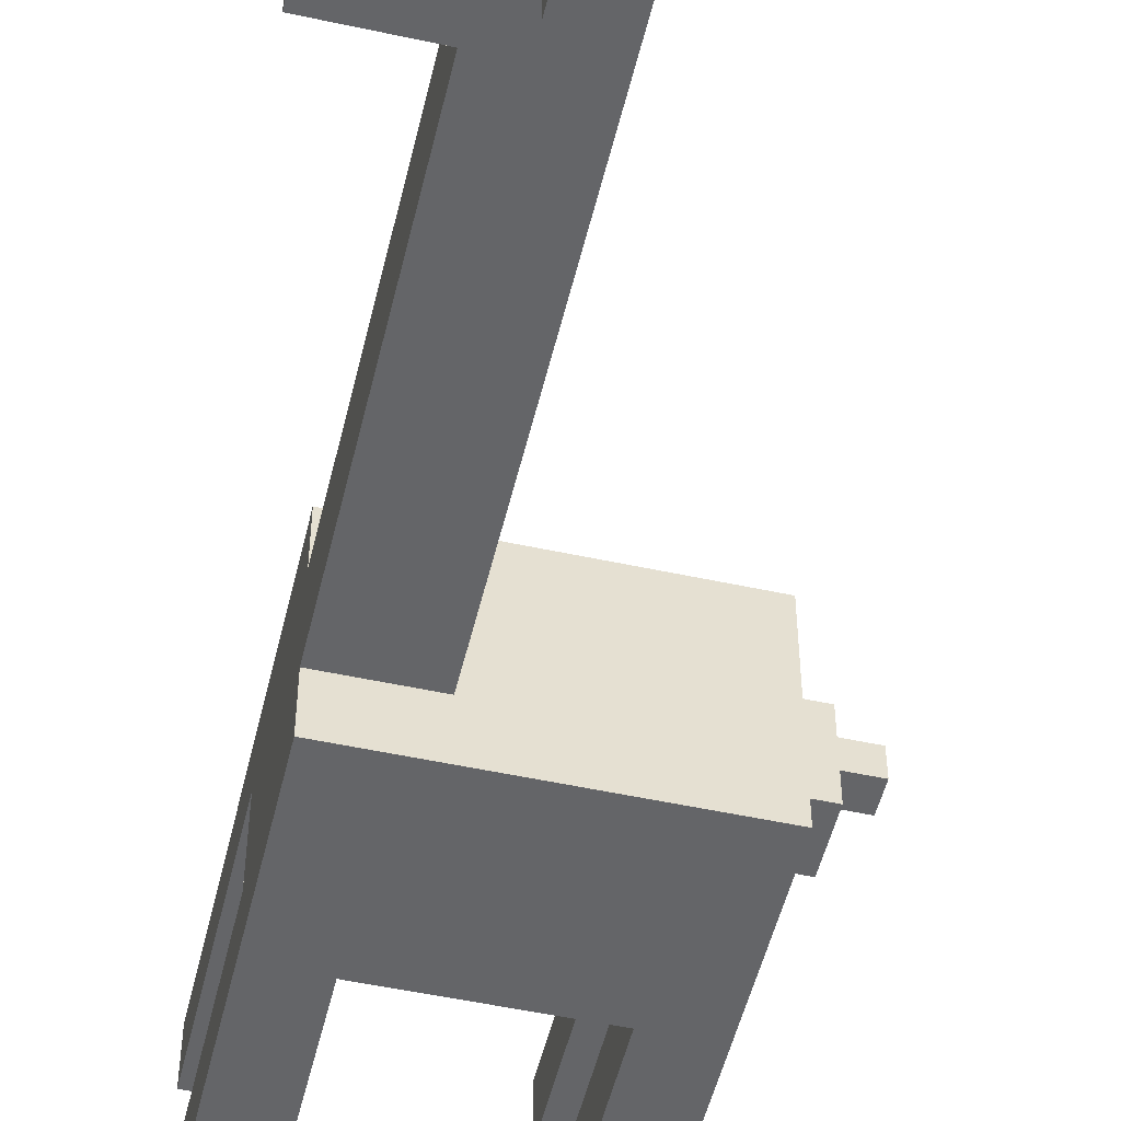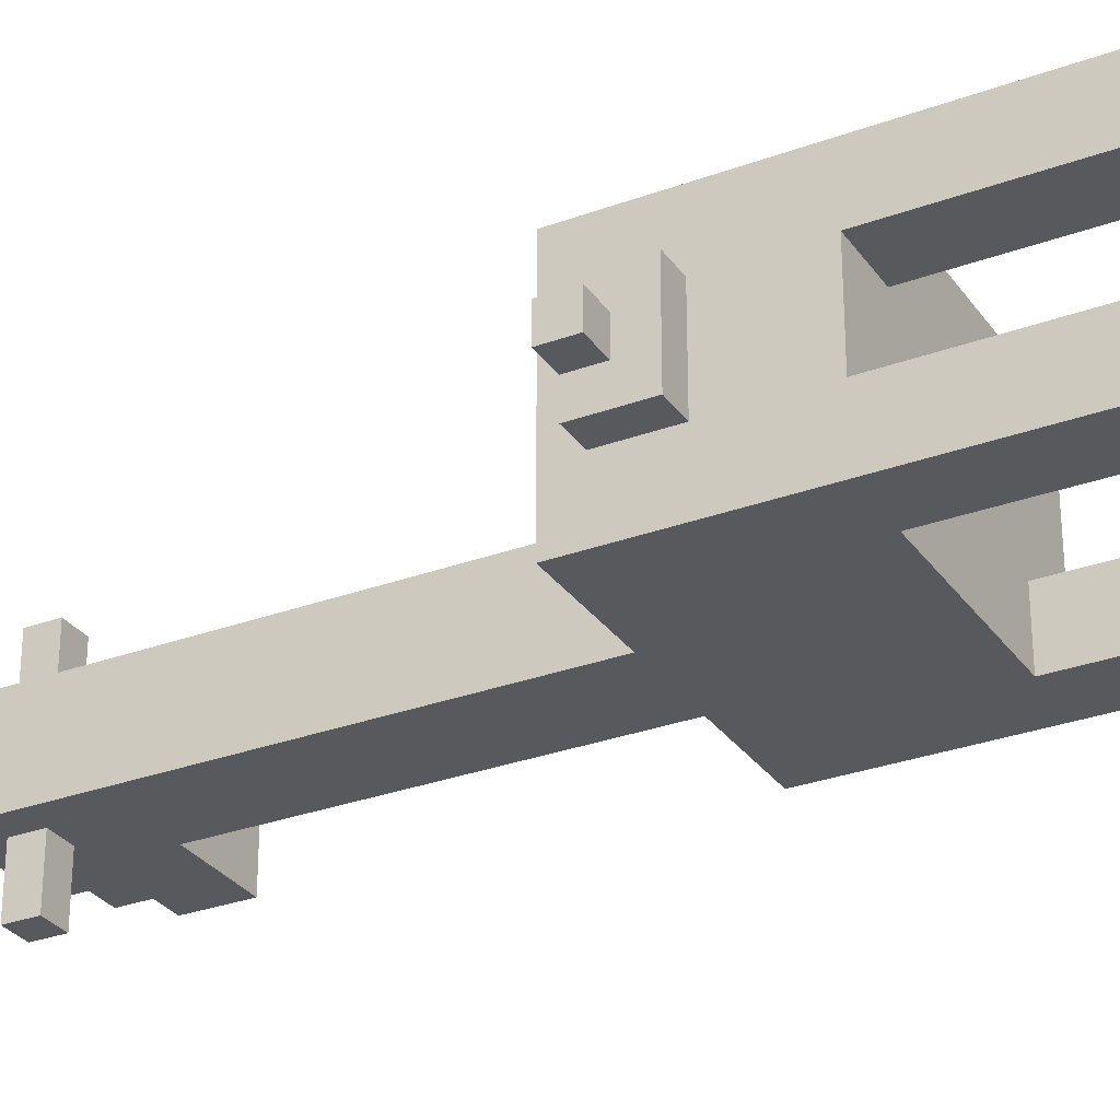
<metadata>
{"format":"obj","ext":"obj","renderer":"f3d","projection":"perspective","resolution":1024,"background":"white","views":[{"elev":-51.5,"azim":166.7,"up":"+Z"},{"elev":-29.7,"azim":-61.6,"up":"+Z"}]}
</metadata>
<code>
o giraffe1
v -4.7 1.4 4.9
v -4.7 1.4 4.8
v -4.7 1.5 4.9
v -4.7 1.5 4.8
v -4.6 1.3 5
v -4.6 1.3 4.7
v -4.6 1.4 4.9
v -4.6 1.4 4.8
v -4.6 1.5 5
v -4.6 1.5 4.9
v -4.6 1.5 4.8
v -4.6 1.5 4.7
v -4.5 0.1 5.2
v -4.5 0.1 5
v -4.5 0.1 4.7
v -4.5 0.1 4.5
v -4.5 0.2 5.2
v -4.5 0.2 5
v -4.5 0.2 4.7
v -4.5 0.2 4.5
v -4.5 0.3 5.2
v -4.5 0.3 5
v -4.5 0.3 4.7
v -4.5 0.3 4.5
v -4.5 0.7 5.2
v -4.5 0.7 5
v -4.5 0.9 5.2
v -4.5 0.9 5
v -4.5 1 5
v -4.5 1 4.7
v -4.5 1.1 4.6
v -4.5 1.1 4.5
v -4.5 1.3 5
v -4.5 1.3 4.7
v -4.5 1.3 4.6
v -4.5 1.3 4.5
v -4.5 1.4 5.2
v -4.5 1.4 5
v -4.5 1.5 5
v -4.5 1.5 4.9
v -4.5 1.5 4.7
v -4.5 1.6 5.2
v -4.5 1.6 5
v -4.5 1.6 4.9
v -4.5 1.6 4.7
v -4.5 1.6 4.5
v -3.8 1.6 5
v -3.8 1.6 4.7
v -3.8 2.2 4.8
v -3.8 2.2 4.7
v -3.8 2.4 4.8
v -3.8 2.4 4.7
v -3.8 3.4 5
v -3.8 3.4 4.7
v -3.7 0.1 5.2
v -3.7 0.1 5
v -3.7 0.1 4.7
v -3.7 0.1 4.5
v -3.7 0.2 5.2
v -3.7 0.2 5
v -3.7 0.2 4.7
v -3.7 0.2 4.5
v -3.7 0.3 5.2
v -3.7 0.3 5
v -3.7 0.3 4.7
v -3.7 0.3 4.5
v -3.7 0.5 4.6
v -3.7 0.5 4.5
v -3.7 0.7 4.6
v -3.7 0.7 4.5
v -3.7 1 5.2
v -3.7 1 5
v -3.7 1 4.7
v -3.7 1 4.5
v -3.7 3.2 5.2
v -3.7 3.2 5.1
v -3.7 3.2 5
v -3.7 3.2 4.7
v -3.7 3.2 4.6
v -3.7 3.2 4.5
v -3.7 3.3 5.2
v -3.7 3.3 5.1
v -3.7 3.3 5
v -3.7 3.3 4.7
v -3.7 3.3 4.6
v -3.7 3.3 4.5
v -3.7 3.4 5
v -3.7 3.4 4.9
v -3.7 3.4 4.8
v -3.7 3.4 4.7
v -3.7 3.6 5
v -3.7 3.6 4.9
v -3.7 3.6 4.8
v -3.7 3.6 4.7
v -4.3 0.1 5.2
v -4.3 0.1 5
v -4.3 0.1 4.7
v -4.3 0.1 4.5
v -4.3 0.2 5.2
v -4.3 0.2 5
v -4.3 0.2 4.7
v -4.3 0.2 4.5
v -4.3 0.3 5.2
v -4.3 0.3 5
v -4.3 0.3 4.7
v -4.3 0.3 4.5
v -4.3 1 5.2
v -4.3 1 5
v -4.3 1 4.7
v -4.3 1 4.6
v -4.3 1 4.5
v -3.6 3.2 5.2
v -3.6 3.2 5.1
v -3.6 3.2 5
v -3.6 3.2 4.7
v -3.6 3.2 4.6
v -3.6 3.2 4.5
v -3.6 3.3 5.2
v -3.6 3.3 5.1
v -3.6 3.3 5
v -3.6 3.3 4.7
v -3.6 3.3 4.6
v -3.6 3.3 4.5
v -3.6 3.4 5
v -3.6 3.4 4.9
v -3.6 3.4 4.8
v -3.6 3.4 4.7
v -3.6 3.6 5
v -3.6 3.6 4.9
v -3.6 3.6 4.8
v -3.6 3.6 4.7
v -3.5 0.1 5.2
v -3.5 0.1 5
v -3.5 0.1 4.7
v -3.5 0.1 4.5
v -3.5 0.2 5.2
v -3.5 0.2 5
v -3.5 0.2 4.7
v -3.5 0.2 4.5
v -3.5 0.3 5.2
v -3.5 0.3 5
v -3.5 0.3 4.7
v -3.5 0.3 4.5
v -3.5 0.5 4.6
v -3.5 0.5 4.5
v -3.5 0.7 4.6
v -3.5 0.7 4.5
v -3.5 0.8 5.2
v -3.5 0.8 5
v -3.5 0.9 4.6
v -3.5 0.9 4.5
v -3.5 1 5.2
v -3.5 1 5
v -3.5 1 4.7
v -3.5 1.1 4.6
v -3.5 1.1 4.5
v -3.5 1.2 4.9
v -3.5 1.2 4.7
v -3.5 1.3 5.2
v -3.5 1.3 5.1
v -3.5 1.4 4.9
v -3.5 1.4 4.7
v -3.5 1.5 5.2
v -3.5 1.5 5.1
v -3.5 1.6 5.2
v -3.5 1.6 5
v -3.5 1.6 4.7
v -3.5 1.6 4.5
v -3.5 1.8 5
v -3.5 1.8 4.8
v -3.5 2.1 5
v -3.5 2.1 4.8
v -3.5 2.4 5
v -3.5 2.4 4.9
v -3.5 2.6 5
v -3.5 2.6 4.9
v -3.5 2.7 4.8
v -3.5 2.7 4.7
v -3.5 2.9 4.8
v -3.5 2.9 4.7
v -3.5 3 5
v -3.5 3 4.7
v -3.4 3.3 5
v -3.4 3.3 4.7
v -3.4 3.4 5
v -3.4 3.4 4.7
v -3.3 3.2 5
v -3.3 3.2 4.7
v -3.3 3.3 5
v -3.3 3.3 4.7
v -3.2 3 5
v -3.2 3 4.7
v -3.2 3.2 5
v -3.2 3.2 4.7
v -4.5 0.1 5.2
v -4.5 0.2 5.2
v -4.5 0.3 5.2
v -4.5 0.7 5.2
v -4.5 0.9 5.2
v -4.5 1.4 5.2
v -4.5 1.6 5.2
v -4.4 0.7 5.2
v -4.4 0.9 5.2
v -4.4 1.4 5.2
v -4.4 1.6 5.2
v -4.3 0.1 5.2
v -4.3 0.2 5.2
v -4.3 0.3 5.2
v -4.3 1 5.2
v -4.2 1.5 5.2
v -4.2 1.6 5.2
v -4.1 1 5.2
v -4.1 1.2 5.2
v -3.9 1 5.2
v -3.9 1.2 5.2
v -3.9 1.5 5.2
v -3.9 1.6 5.2
v -3.7 0.1 5.2
v -3.7 0.2 5.2
v -3.7 0.3 5.2
v -3.7 1 5.2
v -3.7 3.2 5.2
v -3.7 3.3 5.2
v -3.6 0.8 5.2
v -3.6 1 5.2
v -3.6 1.3 5.2
v -3.6 1.5 5.2
v -3.6 3.2 5.2
v -3.6 3.3 5.2
v -3.5 0.1 5.2
v -3.5 0.2 5.2
v -3.5 0.3 5.2
v -3.5 0.8 5.2
v -3.5 1 5.2
v -3.5 1.3 5.2
v -3.5 1.5 5.2
v -3.5 1.6 5.2
v -4.6 1.3 5
v -4.6 1.5 5
v -4.5 1.3 5
v -4.5 1.4 5
v -4.5 1.5 5
v -3.8 1.6 5
v -3.8 3.4 5
v -3.7 2.4 5
v -3.7 2.6 5
v -3.7 3.2 5
v -3.7 3.3 5
v -3.7 3.4 5
v -3.7 3.6 5
v -3.6 1.8 5
v -3.6 2.1 5
v -3.6 3.1 5
v -3.6 3.2 5
v -3.6 3.3 5
v -3.6 3.4 5
v -3.6 3.6 5
v -3.5 1.6 5
v -3.5 1.8 5
v -3.5 2.1 5
v -3.5 2.4 5
v -3.5 2.6 5
v -3.5 3 5
v -3.5 3.1 5
v -3.5 3.2 5
v -3.4 3.1 5
v -3.4 3.2 5
v -3.4 3.3 5
v -3.4 3.4 5
v -3.3 3.2 5
v -3.3 3.3 5
v -3.2 3 5
v -3.2 3.2 5
v -4.7 1.4 4.9
v -4.7 1.5 4.9
v -4.6 1.4 4.9
v -4.6 1.5 4.9
v -3.7 3.4 4.8
v -3.7 3.6 4.8
v -3.6 3.4 4.8
v -3.6 3.6 4.8
v -4.5 0.1 4.7
v -4.5 0.2 4.7
v -4.5 0.3 4.7
v -4.5 1 4.7
v -4.3 0.1 4.7
v -4.3 0.2 4.7
v -4.3 0.3 4.7
v -4.3 1 4.7
v -3.7 0.1 4.7
v -3.7 0.2 4.7
v -3.7 0.3 4.7
v -3.7 1 4.7
v -3.5 0.1 4.7
v -3.5 0.2 4.7
v -3.5 0.3 4.7
v -3.5 1 4.7
v -4.5 0.1 5
v -4.5 0.2 5
v -4.5 0.3 5
v -4.5 0.7 5
v -4.5 0.9 5
v -4.5 1 5
v -4.4 0.7 5
v -4.4 0.9 5
v -4.3 0.1 5
v -4.3 0.2 5
v -4.3 0.3 5
v -4.3 1 5
v -3.7 0.1 5
v -3.7 0.2 5
v -3.7 0.3 5
v -3.7 1 5
v -3.6 0.8 5
v -3.6 1 5
v -3.5 0.1 5
v -3.5 0.2 5
v -3.5 0.3 5
v -3.5 0.8 5
v -3.5 1 5
v -3.7 3.4 4.9
v -3.7 3.6 4.9
v -3.6 3.4 4.9
v -3.6 3.6 4.9
v -4.7 1.4 4.8
v -4.7 1.5 4.8
v -4.6 1.4 4.8
v -4.6 1.5 4.8
v -4.6 1.3 4.7
v -4.6 1.5 4.7
v -4.5 1.3 4.7
v -4.5 1.5 4.7
v -3.8 1.6 4.7
v -3.8 2.2 4.7
v -3.8 2.4 4.7
v -3.8 3.4 4.7
v -3.7 2.2 4.7
v -3.7 2.4 4.7
v -3.7 2.7 4.7
v -3.7 2.9 4.7
v -3.7 3.2 4.7
v -3.7 3.3 4.7
v -3.7 3.4 4.7
v -3.7 3.6 4.7
v -3.6 3.1 4.7
v -3.6 3.2 4.7
v -3.6 3.3 4.7
v -3.6 3.4 4.7
v -3.6 3.6 4.7
v -3.5 1.6 4.7
v -3.5 2.7 4.7
v -3.5 2.9 4.7
v -3.5 3 4.7
v -3.5 3.1 4.7
v -3.5 3.2 4.7
v -3.4 3.1 4.7
v -3.4 3.2 4.7
v -3.4 3.3 4.7
v -3.4 3.4 4.7
v -3.3 3.2 4.7
v -3.3 3.3 4.7
v -3.2 3 4.7
v -3.2 3.2 4.7
v -4.5 0.1 4.5
v -4.5 0.2 4.5
v -4.5 0.3 4.5
v -4.5 1.1 4.5
v -4.5 1.3 4.5
v -4.5 1.6 4.5
v -4.4 1.1 4.5
v -4.4 1.3 4.5
v -4.3 0.1 4.5
v -4.3 0.2 4.5
v -4.3 0.3 4.5
v -4.3 1 4.5
v -4.3 1.2 4.5
v -4.3 1.4 4.5
v -4.3 1.6 4.5
v -4.1 1 4.5
v -4.1 1.2 4.5
v -4.1 1.4 4.5
v -4.1 1.6 4.5
v -3.8 1.4 4.5
v -3.8 1.6 4.5
v -3.7 0.1 4.5
v -3.7 0.2 4.5
v -3.7 0.3 4.5
v -3.7 0.5 4.5
v -3.7 0.7 4.5
v -3.7 1 4.5
v -3.7 3.2 4.5
v -3.7 3.3 4.5
v -3.6 0.9 4.5
v -3.6 1.1 4.5
v -3.6 1.4 4.5
v -3.6 1.6 4.5
v -3.6 3.2 4.5
v -3.6 3.3 4.5
v -3.5 0.1 4.5
v -3.5 0.2 4.5
v -3.5 0.3 4.5
v -3.5 0.5 4.5
v -3.5 0.7 4.5
v -3.5 0.9 4.5
v -3.5 1.1 4.5
v -3.5 1.6 4.5
v -4.5 0.1 5.2
v -4.3 0.1 5.2
v -3.7 0.1 5.2
v -3.5 0.1 5.2
v -4.5 0.1 5
v -4.3 0.1 5
v -3.7 0.1 5
v -3.5 0.1 5
v -4.5 0.1 4.7
v -4.3 0.1 4.7
v -3.7 0.1 4.7
v -3.5 0.1 4.7
v -4.5 0.1 4.5
v -4.3 0.1 4.5
v -3.7 0.1 4.5
v -3.5 0.1 4.5
v -4.3 1 5.2
v -4.1 1 5.2
v -3.9 1 5.2
v -3.7 1 5.2
v -4.1 1 5.1
v -3.9 1 5.1
v -4.5 1 5
v -4.3 1 5
v -3.7 1 5
v -3.6 1 5
v -3.5 1 5
v -4.5 1 4.7
v -4.3 1 4.7
v -3.7 1 4.7
v -3.5 1 4.7
v -4.3 1 4.6
v -4.1 1 4.6
v -4.3 1 4.5
v -4.1 1 4.5
v -3.7 1 4.5
v -4.6 1.3 5
v -4.5 1.3 5
v -4.6 1.3 4.7
v -4.5 1.3 4.7
v -4.7 1.4 4.9
v -4.6 1.4 4.9
v -4.7 1.4 4.8
v -4.6 1.4 4.8
v -3.5 3 5
v -3.2 3 5
v -3.5 3 4.7
v -3.2 3 4.7
v -3.7 3.2 5.2
v -3.6 3.2 5.2
v -3.7 3.2 5.1
v -3.6 3.2 5.1
v -3.7 3.2 5
v -3.6 3.2 5
v -3.7 3.2 4.7
v -3.6 3.2 4.7
v -3.7 3.2 4.6
v -3.6 3.2 4.6
v -3.7 3.2 4.5
v -3.6 3.2 4.5
v -4.6 1.5 5
v -4.5 1.5 5
v -4.7 1.5 4.9
v -4.6 1.5 4.9
v -4.5 1.5 4.9
v -4.7 1.5 4.8
v -4.6 1.5 4.8
v -4.6 1.5 4.7
v -4.5 1.5 4.7
v -4.5 1.6 5.2
v -4.4 1.6 5.2
v -4.2 1.6 5.2
v -3.9 1.6 5.2
v -3.5 1.6 5.2
v -4.5 1.6 5
v -4.4 1.6 5
v -4.2 1.6 5
v -3.9 1.6 5
v -3.8 1.6 5
v -3.5 1.6 5
v -4.5 1.6 4.9
v -4.3 1.6 4.9
v -4.5 1.6 4.7
v -4.3 1.6 4.7
v -3.8 1.6 4.7
v -3.5 1.6 4.7
v -4.3 1.6 4.6
v -4.1 1.6 4.6
v -3.8 1.6 4.6
v -3.6 1.6 4.6
v -4.5 1.6 4.5
v -4.3 1.6 4.5
v -4.1 1.6 4.5
v -3.8 1.6 4.5
v -3.6 1.6 4.5
v -3.5 1.6 4.5
v -3.3 3.2 5
v -3.2 3.2 5
v -3.3 3.2 4.7
v -3.2 3.2 4.7
v -3.7 3.3 5.2
v -3.6 3.3 5.2
v -3.7 3.3 5.1
v -3.6 3.3 5.1
v -3.7 3.3 5
v -3.6 3.3 5
v -3.4 3.3 5
v -3.3 3.3 5
v -3.7 3.3 4.7
v -3.6 3.3 4.7
v -3.4 3.3 4.7
v -3.3 3.3 4.7
v -3.7 3.3 4.6
v -3.6 3.3 4.6
v -3.7 3.3 4.5
v -3.6 3.3 4.5
v -3.8 3.4 5
v -3.7 3.4 5
v -3.6 3.4 5
v -3.4 3.4 5
v -3.7 3.4 4.9
v -3.6 3.4 4.9
v -3.7 3.4 4.8
v -3.6 3.4 4.8
v -3.8 3.4 4.7
v -3.7 3.4 4.7
v -3.6 3.4 4.7
v -3.4 3.4 4.7
v -3.7 3.6 5
v -3.6 3.6 5
v -3.7 3.6 4.9
v -3.6 3.6 4.9
v -3.7 3.6 4.8
v -3.6 3.6 4.8
v -3.7 3.6 4.7
v -3.6 3.6 4.7
f 3 2 1
f 4 2 3
f 7 6 5
f 8 6 7
f 9 7 5
f 10 7 9
f 11 6 8
f 12 6 11
f 17 14 13
f 18 14 17
f 19 16 15
f 20 16 19
f 21 18 17
f 22 18 21
f 23 20 19
f 24 20 23
f 25 22 21
f 26 22 25
f 27 26 25
f 28 26 27
f 29 28 27
f 30 24 23
f 31 24 30
f 31 30 29
f 32 24 31
f 33 29 27
f 33 31 29
f 34 31 33
f 35 32 31
f 35 31 34
f 36 32 35
f 37 33 27
f 38 33 37
f 39 38 37
f 41 36 35
f 41 35 34
f 42 39 37
f 43 40 39
f 43 39 42
f 44 41 40
f 44 40 43
f 45 36 41
f 45 41 44
f 46 36 45
f 49 48 47
f 50 48 49
f 51 49 47
f 51 50 49
f 52 50 51
f 53 51 47
f 53 52 51
f 54 52 53
f 59 56 55
f 60 56 59
f 61 58 57
f 62 58 61
f 63 60 59
f 64 60 63
f 65 62 61
f 66 62 65
f 67 66 65
f 68 66 67
f 69 67 65
f 69 68 67
f 70 68 69
f 71 64 63
f 72 64 71
f 73 69 65
f 73 70 69
f 74 70 73
f 81 76 75
f 82 77 76
f 82 76 81
f 83 77 82
f 84 79 78
f 85 80 79
f 85 79 84
f 86 80 85
f 91 88 87
f 92 88 91
f 93 90 89
f 94 90 93
f 95 96 99
f 99 96 100
f 97 98 101
f 101 98 102
f 99 100 103
f 103 100 104
f 101 102 105
f 105 102 106
f 103 104 107
f 107 104 108
f 105 106 109
f 109 106 110
f 110 106 111
f 112 113 118
f 113 114 119
f 118 113 119
f 119 114 120
f 115 116 121
f 116 117 122
f 121 116 122
f 122 117 123
f 124 125 128
f 128 125 129
f 126 127 130
f 130 127 131
f 132 133 136
f 136 133 137
f 134 135 138
f 138 135 139
f 136 137 140
f 140 137 141
f 138 139 142
f 142 139 143
f 142 143 144
f 144 143 145
f 142 144 146
f 144 145 146
f 146 145 147
f 140 141 148
f 148 141 149
f 142 146 150
f 146 147 150
f 150 147 151
f 148 149 152
f 152 149 153
f 142 150 154
f 152 153 155
f 153 154 155
f 154 150 155
f 150 151 155
f 155 151 156
f 152 155 157
f 155 156 157
f 157 156 158
f 152 157 159
f 159 157 160
f 157 158 161
f 160 157 161
f 158 156 162
f 161 158 162
f 159 160 163
f 160 161 164
f 163 160 164
f 161 162 164
f 163 164 165
f 164 162 166
f 165 164 166
f 162 156 167
f 166 162 167
f 167 156 168
f 166 167 169
f 169 167 170
f 169 170 171
f 170 167 172
f 171 170 172
f 171 172 173
f 173 172 174
f 173 174 175
f 174 172 176
f 175 174 176
f 172 167 177
f 176 172 177
f 175 176 177
f 177 167 178
f 175 177 179
f 177 178 179
f 179 178 180
f 175 179 181
f 179 180 181
f 181 180 182
f 183 184 185
f 185 184 186
f 187 188 189
f 189 188 190
f 191 192 193
f 193 192 194
f 202 198 197
f 202 199 198
f 203 200 199
f 203 199 202
f 204 201 200
f 204 200 203
f 205 201 204
f 206 196 195
f 207 197 196
f 207 196 206
f 208 203 202
f 208 197 207
f 208 202 197
f 208 205 204
f 208 204 203
f 209 205 208
f 210 205 209
f 211 205 210
f 212 210 209
f 213 210 212
f 214 213 212
f 215 210 213
f 215 213 214
f 216 211 210
f 216 210 215
f 217 211 216
f 221 215 214
f 221 216 215
f 221 217 216
f 224 221 220
f 225 217 221
f 225 221 224
f 226 217 225
f 227 217 226
f 228 223 222
f 229 223 228
f 230 219 218
f 231 220 219
f 231 219 230
f 232 224 220
f 232 220 231
f 233 225 224
f 233 224 232
f 234 226 225
f 234 225 233
f 235 227 226
f 235 226 234
f 236 217 227
f 236 227 235
f 237 217 236
f 240 239 238
f 241 239 240
f 242 239 241
f 245 244 243
f 246 244 245
f 247 244 246
f 248 244 247
f 249 244 248
f 251 245 243
f 252 245 251
f 253 247 246
f 254 247 253
f 255 249 248
f 256 250 249
f 256 249 255
f 257 250 256
f 258 251 243
f 259 252 251
f 259 251 258
f 260 245 252
f 260 252 259
f 261 246 245
f 261 245 260
f 262 253 246
f 262 246 261
f 263 253 262
f 264 255 254
f 264 253 263
f 264 254 253
f 265 255 264
f 266 265 264
f 266 264 263
f 267 255 265
f 267 265 266
f 268 256 255
f 268 255 267
f 269 256 268
f 270 267 266
f 270 268 267
f 271 268 270
f 272 266 263
f 272 270 266
f 273 270 272
f 276 275 274
f 277 275 276
f 280 279 278
f 281 279 280
f 286 283 282
f 287 284 283
f 287 283 286
f 288 285 284
f 288 284 287
f 289 285 288
f 294 291 290
f 295 292 291
f 295 291 294
f 296 293 292
f 296 292 295
f 297 293 296
f 300 301 304
f 301 302 304
f 302 303 305
f 304 302 305
f 298 299 306
f 299 300 307
f 306 299 307
f 300 304 308
f 307 300 308
f 304 305 308
f 305 303 309
f 308 305 309
f 312 313 314
f 314 313 315
f 310 311 316
f 311 312 317
f 316 311 317
f 312 314 318
f 317 312 318
f 314 315 319
f 318 314 319
f 319 315 320
f 321 322 323
f 323 322 324
f 325 326 327
f 327 326 328
f 329 330 331
f 331 330 332
f 333 334 337
f 334 335 337
f 335 336 338
f 337 335 338
f 338 336 339
f 339 336 340
f 340 336 341
f 341 336 342
f 342 336 343
f 340 341 345
f 345 341 346
f 342 343 347
f 343 344 348
f 347 343 348
f 348 344 349
f 333 337 350
f 337 338 350
f 338 339 350
f 339 340 351
f 350 339 351
f 340 345 352
f 351 340 352
f 352 345 353
f 346 347 354
f 353 345 354
f 345 346 354
f 354 347 355
f 354 355 356
f 353 354 356
f 355 347 357
f 356 355 357
f 347 348 358
f 357 347 358
f 358 348 359
f 356 357 360
f 357 358 360
f 360 358 361
f 353 356 362
f 356 360 362
f 362 360 363
f 366 367 370
f 367 368 370
f 368 369 371
f 370 368 371
f 364 365 372
f 365 366 373
f 372 365 373
f 366 370 374
f 373 366 374
f 370 371 374
f 374 371 375
f 375 371 376
f 371 369 377
f 376 371 377
f 377 369 378
f 375 376 379
f 376 377 380
f 379 376 380
f 377 378 381
f 380 377 381
f 381 378 382
f 379 380 383
f 380 381 383
f 381 382 383
f 383 382 384
f 379 383 390
f 389 390 393
f 390 383 394
f 393 390 394
f 383 384 395
f 394 383 395
f 395 384 396
f 391 392 397
f 397 392 398
f 385 386 399
f 386 387 400
f 399 386 400
f 387 388 401
f 400 387 401
f 388 389 402
f 401 388 402
f 389 393 403
f 402 389 403
f 393 394 404
f 403 393 404
f 395 396 405
f 404 394 405
f 394 395 405
f 405 396 406
f 411 408 407
f 412 408 411
f 413 410 409
f 414 410 413
f 419 416 415
f 420 416 419
f 421 418 417
f 422 418 421
f 427 424 423
f 427 425 424
f 428 426 425
f 428 425 427
f 430 427 423
f 430 428 427
f 431 426 428
f 431 428 430
f 434 430 429
f 434 433 432
f 434 432 431
f 434 431 430
f 435 433 434
f 436 433 435
f 437 433 436
f 438 436 435
f 439 436 438
f 440 439 438
f 441 436 439
f 441 439 440
f 442 436 441
f 445 444 443
f 446 444 445
f 449 448 447
f 450 448 449
f 453 452 451
f 454 452 453
f 457 456 455
f 458 456 457
f 459 458 457
f 460 458 459
f 463 462 461
f 464 462 463
f 465 464 463
f 466 464 465
f 467 468 470
f 470 468 471
f 469 470 472
f 470 471 473
f 472 470 473
f 473 471 474
f 474 471 475
f 476 477 481
f 477 478 482
f 481 477 482
f 478 479 483
f 482 478 483
f 479 480 484
f 483 479 484
f 484 480 485
f 485 480 486
f 482 483 487
f 481 482 487
f 484 485 487
f 483 484 487
f 487 485 488
f 487 488 489
f 488 485 490
f 489 488 490
f 490 485 491
f 489 490 493
f 491 492 493
f 490 491 493
f 493 492 494
f 494 492 495
f 495 492 496
f 489 493 497
f 493 494 498
f 497 493 498
f 494 495 499
f 498 494 499
f 495 496 500
f 499 495 500
f 496 492 501
f 500 496 501
f 501 492 502
f 503 504 505
f 505 504 506
f 507 508 509
f 509 508 510
f 509 510 511
f 511 510 512
f 513 514 517
f 517 514 518
f 515 516 519
f 519 516 520
f 519 520 521
f 521 520 522
f 523 524 527
f 525 526 528
f 523 527 529
f 527 528 529
f 528 526 530
f 529 528 530
f 523 529 531
f 531 529 532
f 530 526 533
f 533 526 534
f 535 536 537
f 537 536 538
f 539 540 541
f 541 540 542

</code>
